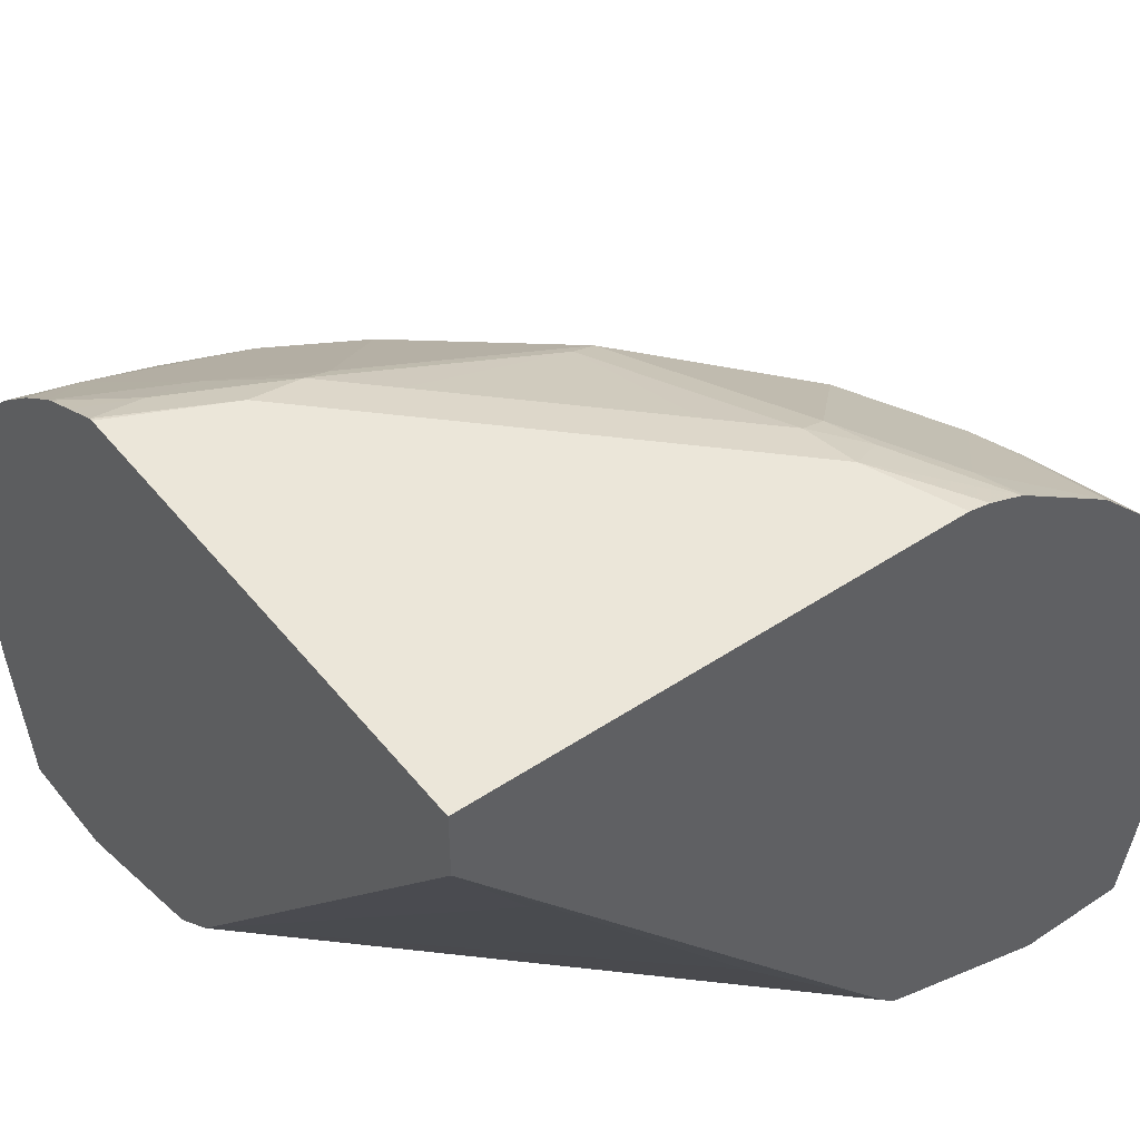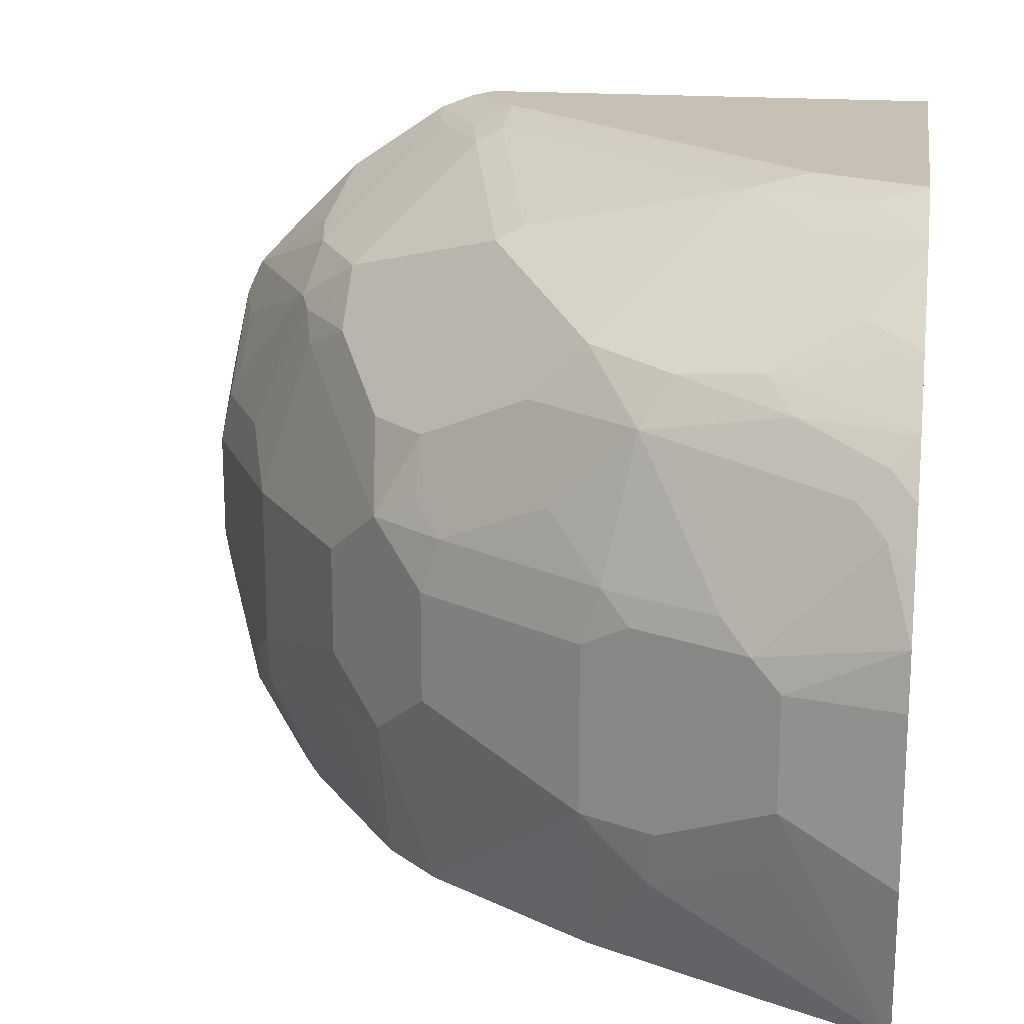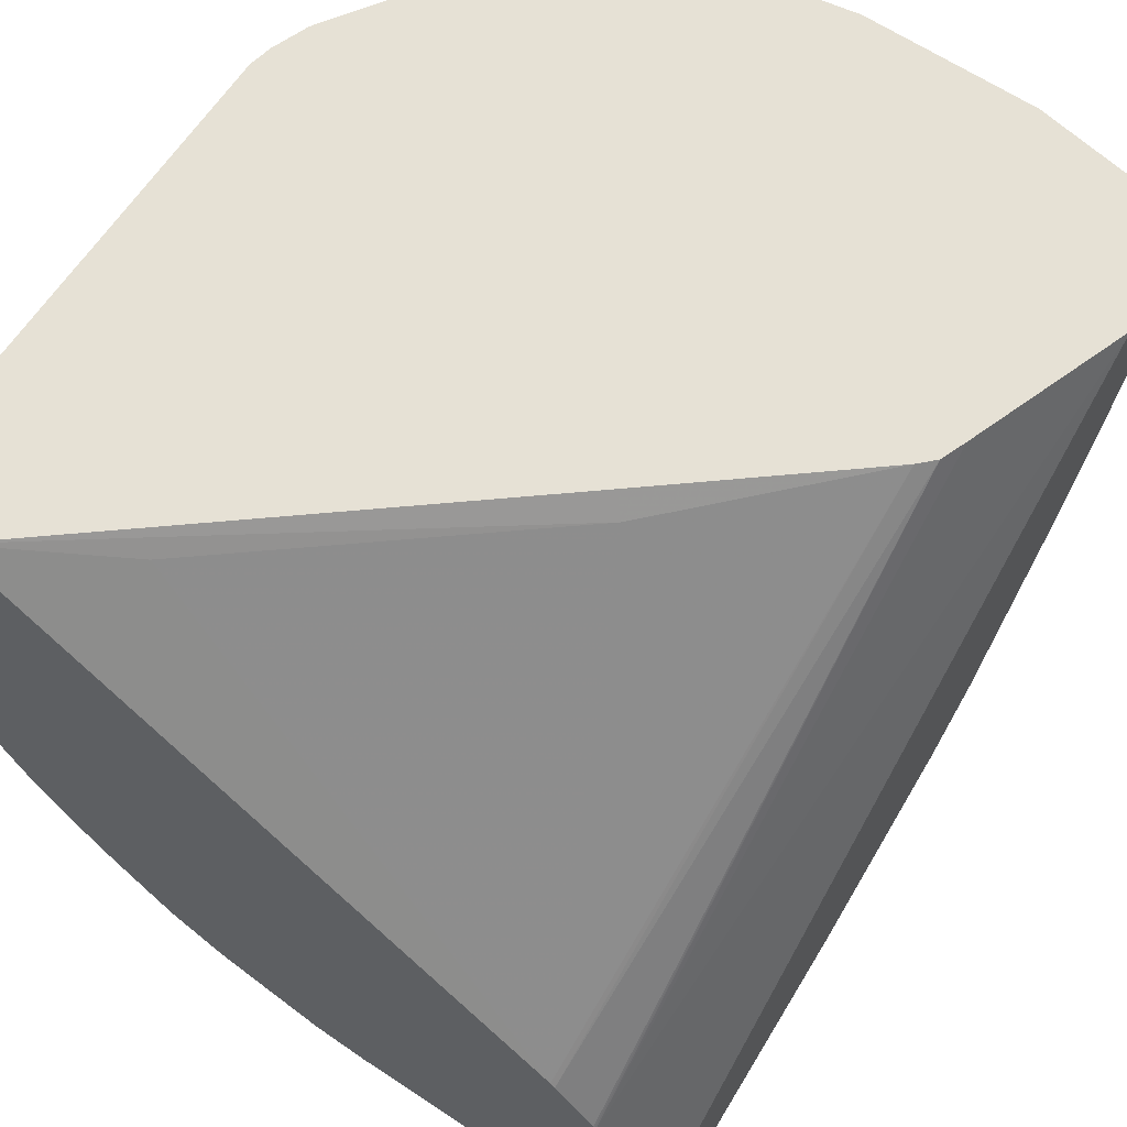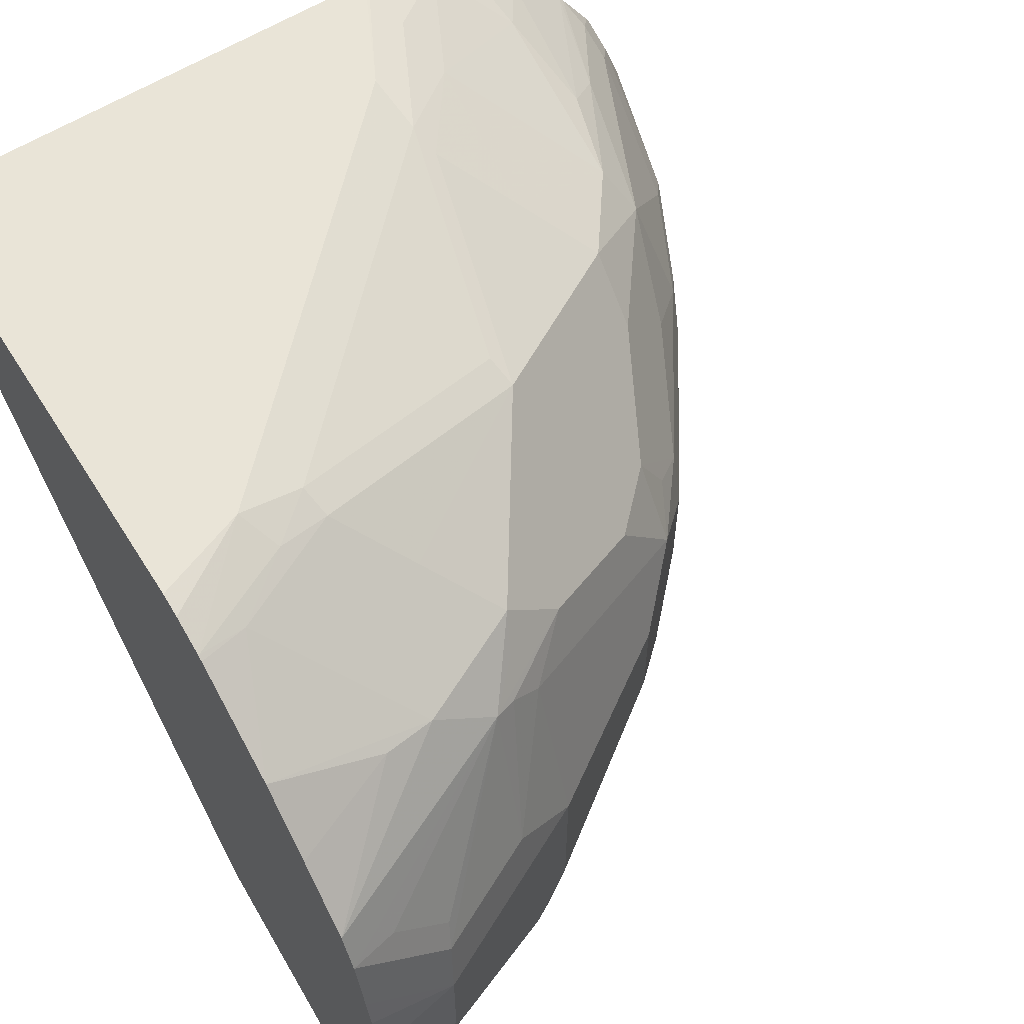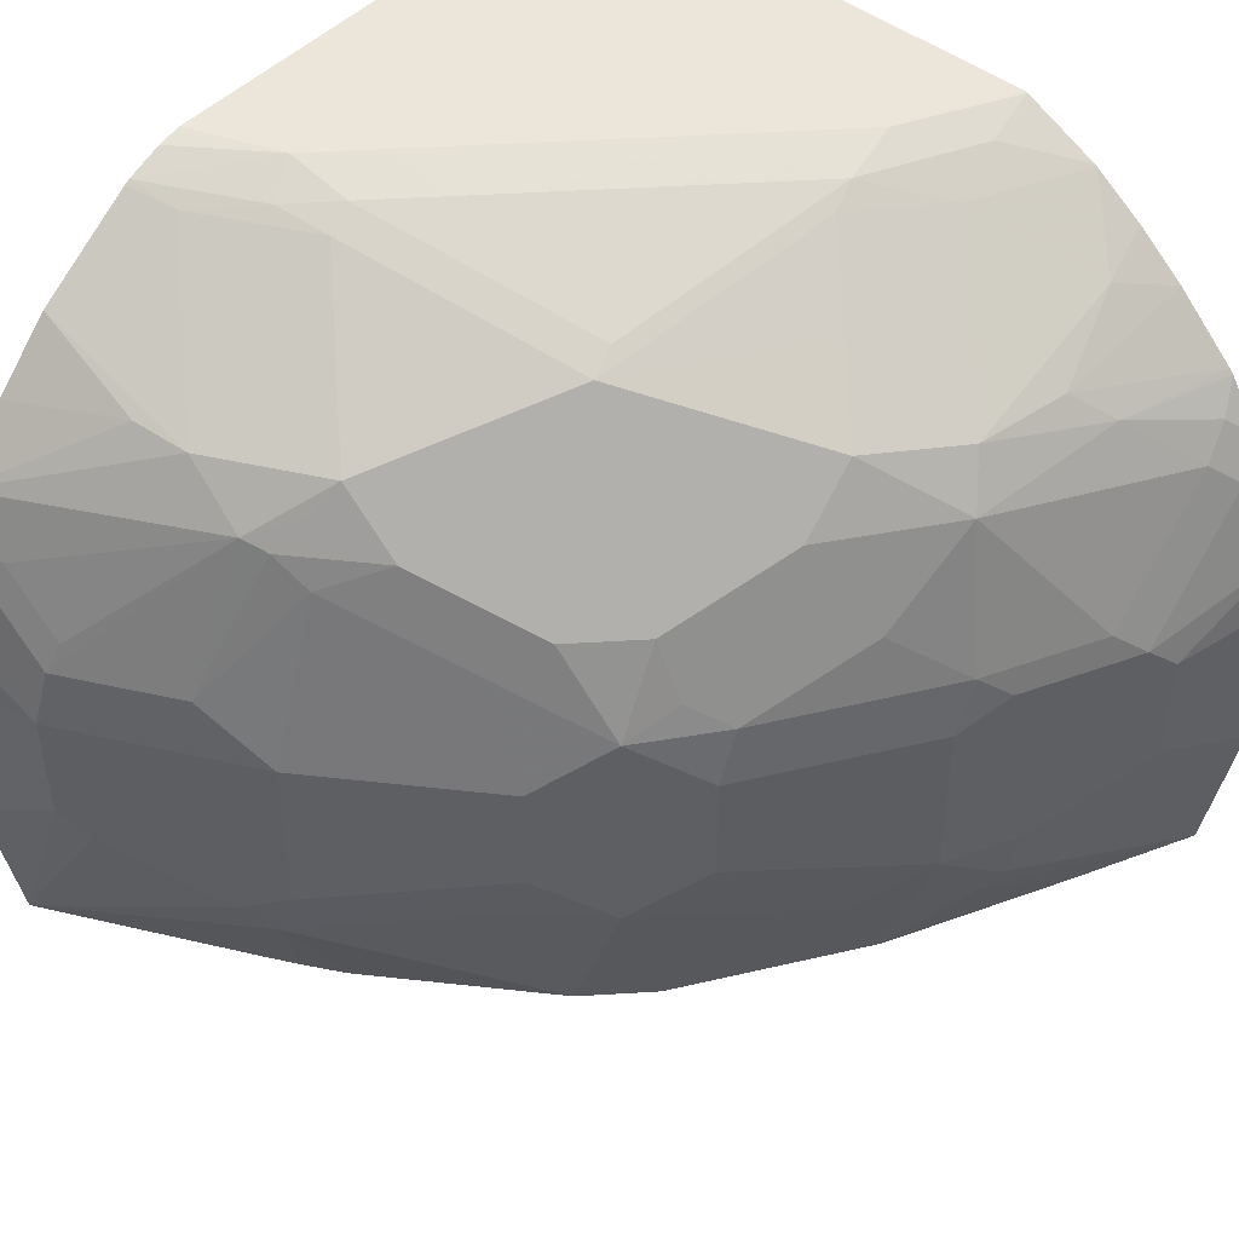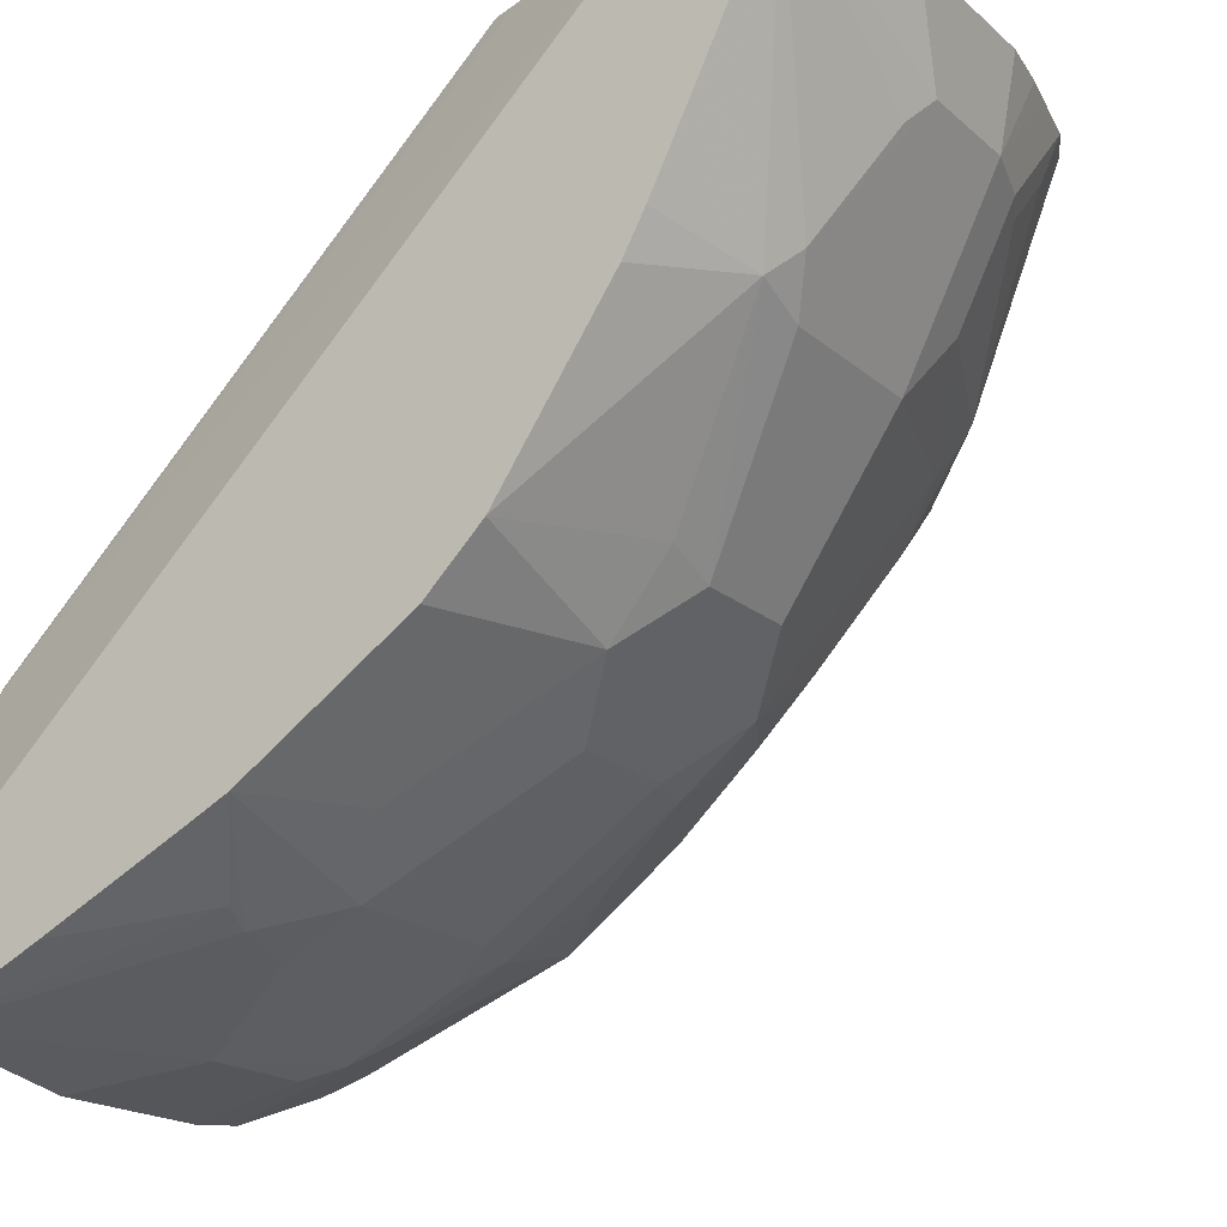
<metadata>
{"format":"obj","ext":"obj","renderer":"f3d","projection":"perspective","resolution":1024,"background":"white","views":[{"elev":47.8,"azim":-36.8,"up":"+Y"},{"elev":18.5,"azim":-171.5,"up":"+Y"},{"elev":64.7,"azim":-56.4,"up":"+Z"},{"elev":61.1,"azim":57.8,"up":"+Y"},{"elev":47.0,"azim":131.0,"up":"+Y"},{"elev":-18.5,"azim":32.3,"up":"+Z"}]}
</metadata>
<code>
v 0.213 0.457 -0.7195
v 0.213 0.3554 -0.7019
v 0.213 0.5624 -0.7195
v 0.2812 0.4921 -0.7029
v 0.213 0.3554 -0.6307
v 0.2856 0.457 -0.6942
v 0.3559 0.4218 -0.659
v 0.3603 0.4042 -0.6502
v 0.2856 0.3554 -0.6668
v 0.213 0.5975 -0.7153
v 0.2812 0.5624 -0.7029
v 0.2988 0.58 -0.6942
v 0.3749 0.457 -0.6561
v 0.3515 0.457 -0.6678
v 0.213 0.3949 -0.5231
v 0.6247 0.3554 -0.2248
v 0.3984 0.457 -0.6444
v 0.3977 0.3554 -0.6105
v 0.3768 0.3554 -0.6212
v 0.3064 0.3554 -0.6564
v 0.213 0.6348 -0.7019
v 0.2285 0.6502 -0.6942
v 0.3163 0.5975 -0.681
v 0.3867 0.5975 -0.6458
v 0.3691 0.58 -0.659
v 0.3749 0.5624 -0.6561
v 0.2461 0.6678 -0.681
v 0.213 0.3956 -0.5217
v 0.5272 0.3914 -0.2248
v 0.5118 0.3974 -0.2248
v 0.696 0.3554 -0.2248
v 0.3984 0.5624 -0.6444
v 0.5038 0.4921 -0.5741
v 0.4335 0.4218 -0.6092
v 0.5038 0.3554 -0.5389
v 0.213 0.6657 -0.6903
v 0.2285 0.6854 -0.6766
v 0.3691 0.6854 -0.6238
v 0.4218 0.6326 -0.6107
v 0.4921 0.5975 -0.5755
v 0.2812 0.703 -0.6458
v 0.213 0.3965 -0.5202
v 0.5028 0.4064 -0.2248
v 0.213 0.4211 -0.4914
v 0.6341 0.3554 -0.3515
v 0.6458 0.4218 -0.3867
v 0.659 0.4394 -0.3691
v 0.6941 0.4745 -0.2988
v 0.703 0.4921 -0.2812
v 0.7135 0.457 -0.2248
v 0.5038 0.5624 -0.5741
v 0.5741 0.4921 -0.5038
v 0.5389 0.457 -0.5389
v 0.5389 0.3554 -0.5038
v 0.213 0.6678 -0.6892
v 0.213 0.6699 -0.6882
v 0.213 0.7008 -0.6688
v 0.3515 0.7147 -0.6092
v 0.3867 0.703 -0.5975
v 0.4394 0.6854 -0.5711
v 0.5096 0.6502 -0.536
v 0.4394 0.6502 -0.5887
v 0.5096 0.6151 -0.5535
v 0.5389 0.5975 -0.5389
v 0.213 0.7036 -0.6664
v 0.2988 0.7205 -0.6238
v 0.4125 0.518 -0.2248
v 0.4042 0.5097 -0.2373
v 0.213 0.4239 -0.4889
v 0.6237 0.3554 -0.3723
v 0.5755 0.457 -0.492
v 0.6443 0.457 -0.3984
v 0.6103 0.3554 -0.3971
v 0.6795 0.4921 -0.3281
v 0.703 0.5624 -0.2812
v 0.7135 0.5624 -0.2248
v 0.5741 0.5624 -0.5038
v 0.3691 0.7557 -0.536
v 0.4042 0.7205 -0.5711
v 0.2461 0.7498 -0.6092
v 0.2812 0.7849 -0.5389
v 0.5096 0.7205 -0.4657
v 0.5448 0.6854 -0.4657
v 0.5448 0.6502 -0.5009
v 0.4394 0.7205 -0.536
v 0.5741 0.6326 -0.4687
v 0.213 0.7388 -0.6313
v 0.213 0.7657 -0.2248
v 0.2636 0.6854 -0.2373
v 0.6443 0.5624 -0.3984
v 0.6795 0.5624 -0.3281
v 0.6941 0.5975 -0.2856
v 0.6999 0.6326 -0.2248
v 0.703 0.6188 -0.2248
v 0.7077 0.5975 -0.2248
v 0.3339 0.7908 -0.5009
v 0.4745 0.7557 -0.4657
v 0.213 0.7634 -0.6024
v 0.213 0.7848 -0.5731
v 0.2461 0.7996 -0.5316
v 0.3163 0.7996 -0.4964
v 0.5799 0.7205 -0.3954
v 0.5799 0.6854 -0.4306
v 0.6092 0.6678 -0.3984
v 0.213 0.8084 -0.2248
v 0.659 0.5975 -0.3559
v 0.6854 0.6151 -0.29
v 0.6854 0.6502 -0.2549
v 0.6941 0.6326 -0.2505
v 0.6209 0.6912 -0.3632
v 0.6941 0.6583 -0.2248
v 0.457 0.7645 -0.4613
v 0.5096 0.7908 -0.3251
v 0.5448 0.7557 -0.3603
v 0.213 0.7857 -0.5716
v 0.2812 0.8084 -0.492
v 0.213 0.7968 -0.5495
v 0.213 0.8079 -0.5275
v 0.3515 0.7996 -0.4613
v 0.5799 0.7557 -0.29
v 0.615 0.7205 -0.3251
v 0.5975 0.703 -0.3867
v 0.615 0.6854 -0.3779
v 0.213 0.8084 -0.5251
v 0.5133 0.8084 -0.2248
v 0.6502 0.6151 -0.3603
v 0.6833 0.6813 -0.2248
v 0.457 0.7996 -0.3559
v 0.4921 0.7996 -0.3208
v 0.5155 0.7967 -0.2929
v 0.5448 0.7908 -0.2549
v 0.3515 0.8084 -0.4218
v 0.613 0.7536 -0.2248
v 0.6209 0.7264 -0.2929
v 0.5272 0.8053 -0.2248
v 0.4921 0.8084 -0.2812
v 0.6482 0.7185 -0.2248
v 0.457 0.8084 -0.3164
v 0.5488 0.7969 -0.2248
v 0.552 0.795 -0.2248
f 75 95 76
f 75 94 95
f 75 93 94
f 75 92 93
f 72 91 74
f 72 90 91
f 68 89 69
f 65 87 66
f 68 88 89
f 67 88 68
f 66 87 80
f 75 91 106
f 69 89 88
f 75 106 92
f 82 103 83
f 78 81 96
f 84 103 104
f 64 86 77
f 82 102 103
f 82 97 102
f 82 85 97
f 81 101 96
f 77 86 90
f 81 100 101
f 80 99 81
f 80 98 99
f 80 87 98
f 79 97 85
f 78 97 79
f 78 96 97
f 81 99 100
f 64 84 86
f 46 71 52
f 61 79 85
f 43 69 44
f 45 70 46
f 84 104 86
f 46 52 72
f 46 72 47
f 46 70 73
f 46 73 54
f 46 54 71
f 47 72 74
f 47 74 49
f 47 49 48
f 49 74 91
f 49 91 75
f 49 75 76
f 49 76 50
f 51 64 77
f 52 77 90
f 61 64 63
f 61 84 64
f 61 103 84
f 61 83 103
f 61 82 83
f 60 79 61
f 61 85 82
f 59 79 60
f 58 66 80
f 58 79 59
f 58 78 79
f 53 71 54
f 52 71 53
f 52 90 72
f 58 80 81
f 86 104 90
f 105 138 132
f 90 104 106
f 108 110 111
f 110 121 127
f 110 127 111
f 110 126 123
f 112 128 129
f 112 129 113
f 112 119 128
f 113 129 130
f 113 130 131
f 113 131 120
f 113 120 114
f 116 118 124
f 116 132 119
f 119 132 128
f 120 133 121
f 120 131 133
f 121 133 134
f 43 68 69
f 135 139 136
f 133 137 134
f 131 140 133
f 131 139 140
f 130 136 139
f 108 111 109
f 130 139 131
f 128 132 138
f 128 136 129
f 128 138 136
f 127 134 137
f 125 135 136
f 121 134 127
f 129 136 130
f 90 106 91
f 107 110 108
f 106 123 126
f 92 107 108
f 92 108 109
f 92 109 93
f 92 106 110
f 92 110 107
f 93 109 111
f 96 101 112
f 96 112 97
f 97 112 113
f 97 113 114
f 97 114 102
f 99 115 100
f 100 116 101
f 100 115 117
f 100 117 118
f 100 118 116
f 101 119 112
f 105 116 124
f 105 132 116
f 105 136 138
f 105 125 136
f 104 123 106
f 103 123 104
f 106 126 110
f 103 110 123
f 102 114 120
f 102 122 103
f 102 110 122
f 102 121 110
f 102 120 121
f 101 116 119
f 103 122 110
f 43 67 68
f 58 81 78
f 41 65 66
f 2 54 73
f 2 73 70
f 2 70 45
f 2 45 31
f 2 31 16
f 2 16 5
f 3 10 11
f 4 11 12
f 4 12 13
f 4 13 14
f 5 16 15
f 6 14 7
f 7 14 13
f 7 13 17
f 7 17 18
f 7 18 8
f 8 18 19
f 13 32 17
f 13 26 32
f 12 27 23
f 12 22 27
f 12 26 13
f 12 32 26
f 2 35 54
f 12 25 32
f 12 23 24
f 10 12 11
f 10 22 12
f 10 21 22
f 8 20 9
f 8 19 20
f 12 24 25
f 15 16 29
f 2 18 35
f 2 20 19
f 1 2 5
f 1 5 15
f 1 15 28
f 1 28 42
f 1 42 44
f 1 44 69
f 1 69 88
f 1 88 105
f 1 105 124
f 1 124 118
f 1 118 117
f 1 117 115
f 1 115 99
f 1 99 98
f 1 98 87
f 1 87 65
f 1 65 57
f 2 9 20
f 2 8 9
f 2 7 8
f 2 6 7
f 2 4 6
f 1 4 2
f 2 19 18
f 1 11 4
f 1 10 3
f 1 21 10
f 1 36 21
f 1 55 36
f 1 56 55
f 1 57 56
f 1 3 11
f 15 29 30
f 4 14 6
f 16 31 50
f 24 51 32
f 27 37 41
f 27 41 38
f 28 30 42
f 30 43 44
f 30 44 42
f 31 45 46
f 31 46 47
f 31 47 48
f 31 48 49
f 31 49 50
f 33 51 77
f 33 77 52
f 33 52 53
f 34 53 35
f 35 53 54
f 37 55 56
f 41 57 65
f 40 64 51
f 40 63 64
f 40 61 63
f 39 61 40
f 39 62 61
f 24 40 51
f 38 62 39
f 38 60 61
f 38 59 60
f 15 30 28
f 38 41 58
f 37 57 41
f 37 56 57
f 38 61 62
f 24 39 40
f 38 58 59
f 24 32 25
f 16 125 105
f 16 135 125
f 16 139 135
f 16 140 139
f 16 133 140
f 16 137 133
f 16 105 88
f 16 127 137
f 16 93 111
f 16 94 93
f 16 95 94
f 16 76 95
f 16 50 76
f 24 38 39
f 16 111 127
f 16 88 67
f 41 66 58
f 16 43 30
f 23 27 38
f 16 67 43
f 23 38 24
f 22 37 27
f 22 55 37
f 21 36 22
f 18 34 35
f 22 36 55
f 17 53 34
f 17 33 53
f 17 51 33
f 17 32 51
f 16 30 29
f 17 34 18

</code>
